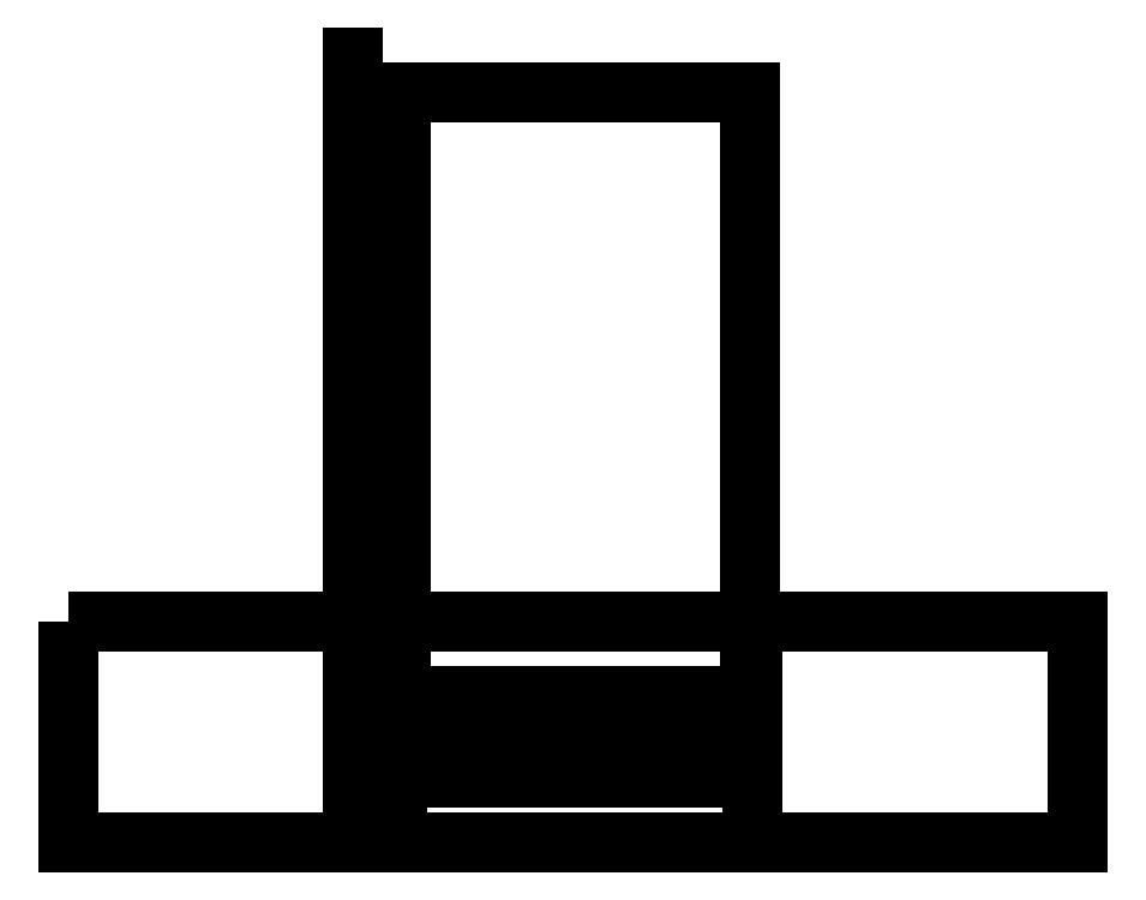
<metadata>
{"format":"dxf","ext":"dxf","renderer":"ezdxf+matplotlib","layout":"modelspace","background":"white","min_lineweight":24,"dpi":150}
</metadata>
<code>
0
SECTION
2
ENTITIES
0
LWPOLYLINE
8
0
90
8
70
1
43
0
10
45.49
20
-46.51
10
42.52
20
-46.51
10
42.52
20
-25.23
10
53.59
20
-25.23
10
53.59
20
-46.51
10
50.62
20
-46.51
10
50.62
20
-45.61
10
45.49
20
-45.61
0
LINE
8
0
10
41.02
20
-24.1
30
8.37e-16
11
41.02
21
-48.01
31
8.37e-16
0
LWPOLYLINE
8
0
90
4
70
1
43
0
10
32
20
-42
10
64
20
-42
10
64
20
-49
10
32
20
-49
0
LINE
8
0
10
42.43
20
-42
30
0
11
42.43
21
-49
31
0
0
LINE
8
0
10
53.68
20
-42
30
0
11
53.68
21
-49
31
0
0
LINE
8
0
10
42.43
20
-45.5
30
0
11
53.68
21
-45.5
31
0
0
LINE
8
0
10
53.68
20
-44.35
30
0
11
42.43
21
-44.35
31
0
0
LINE
8
0
10
42.43
20
-46.95
30
0
11
53.68
21
-46.95
31
0
0
ENDSEC
0
EOF

</code>
